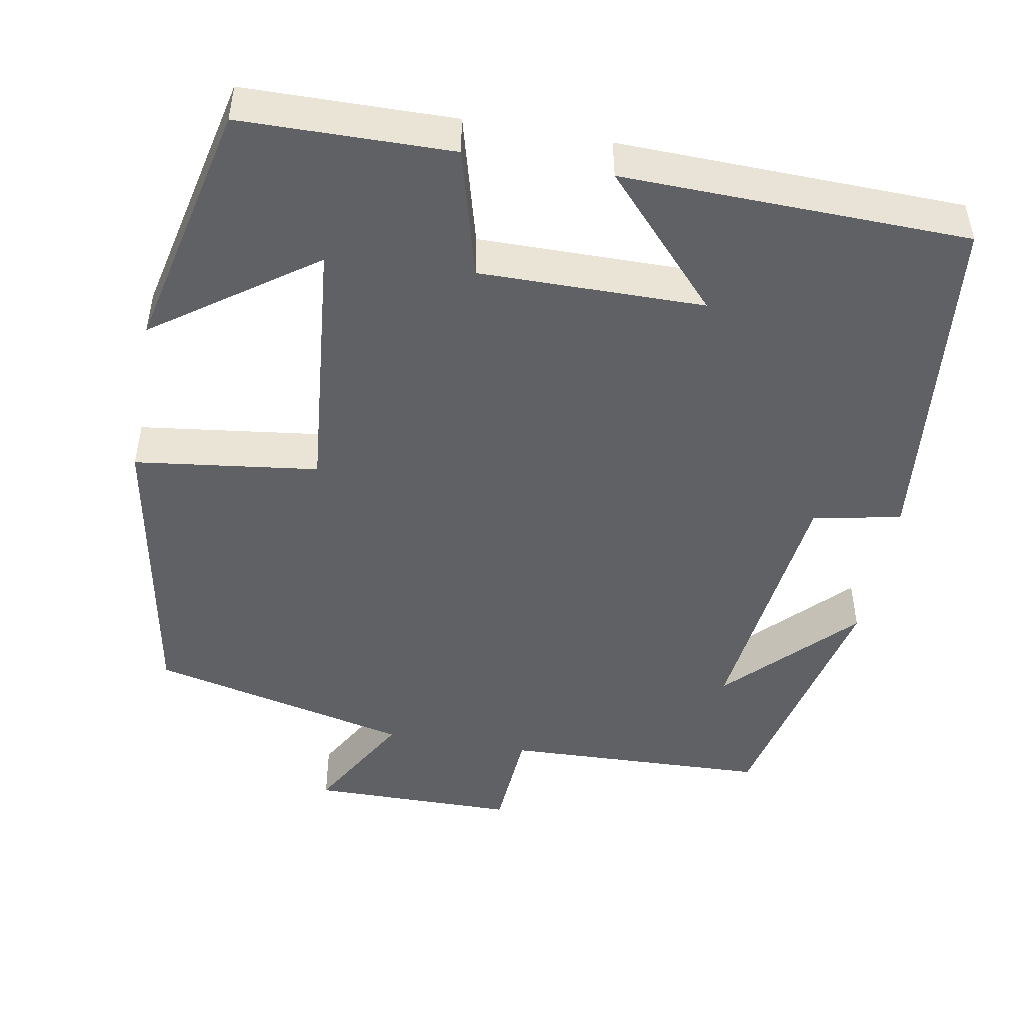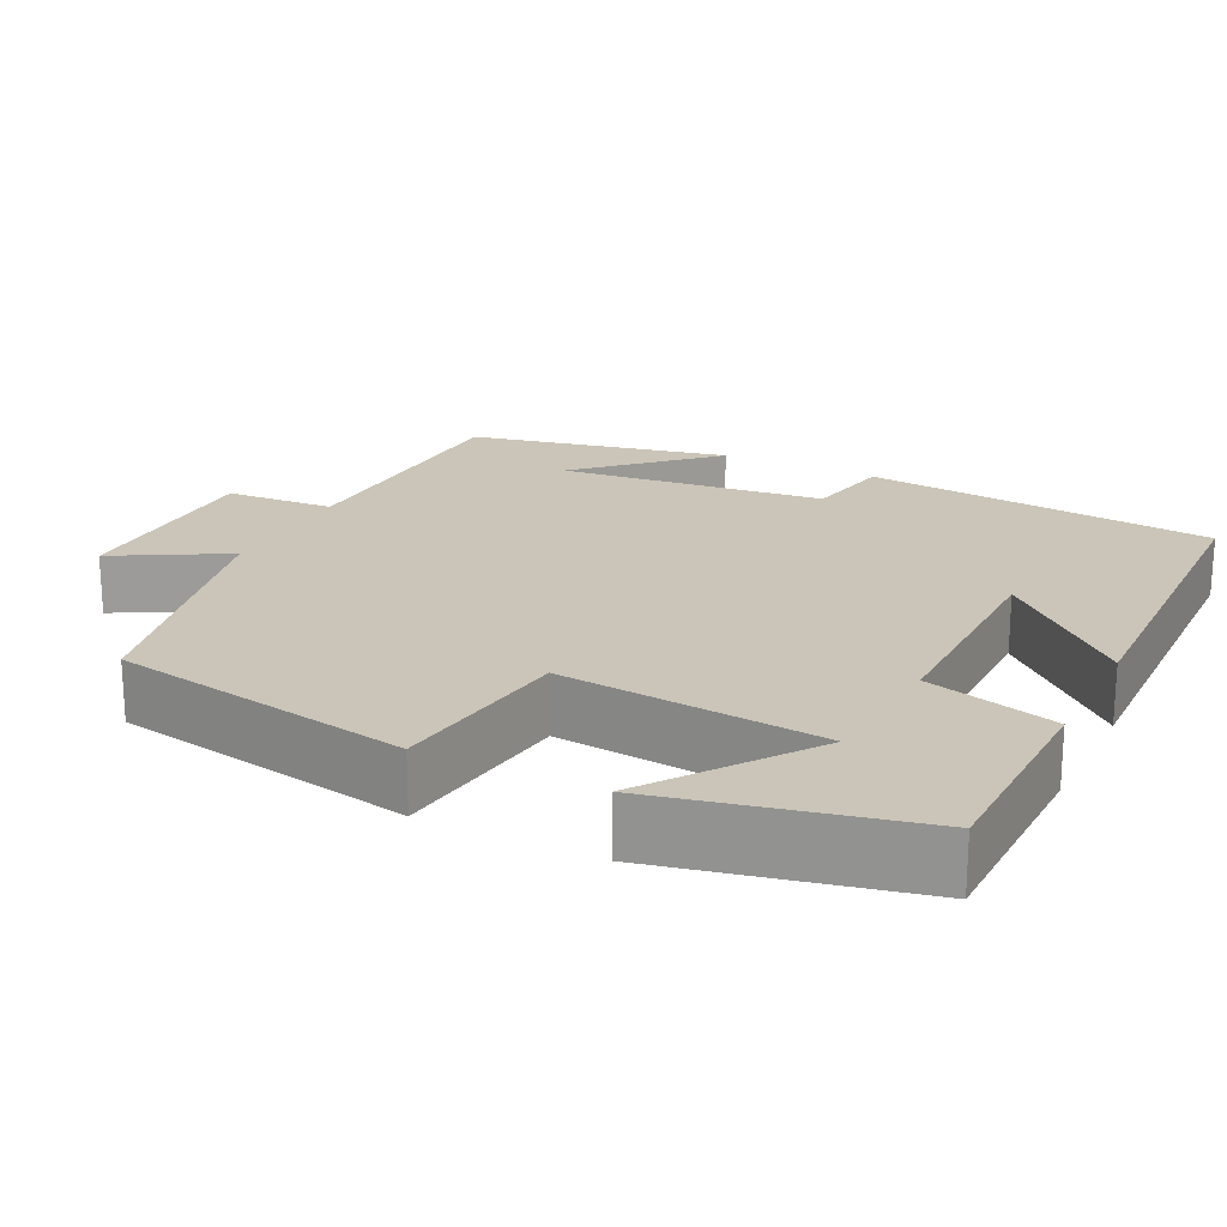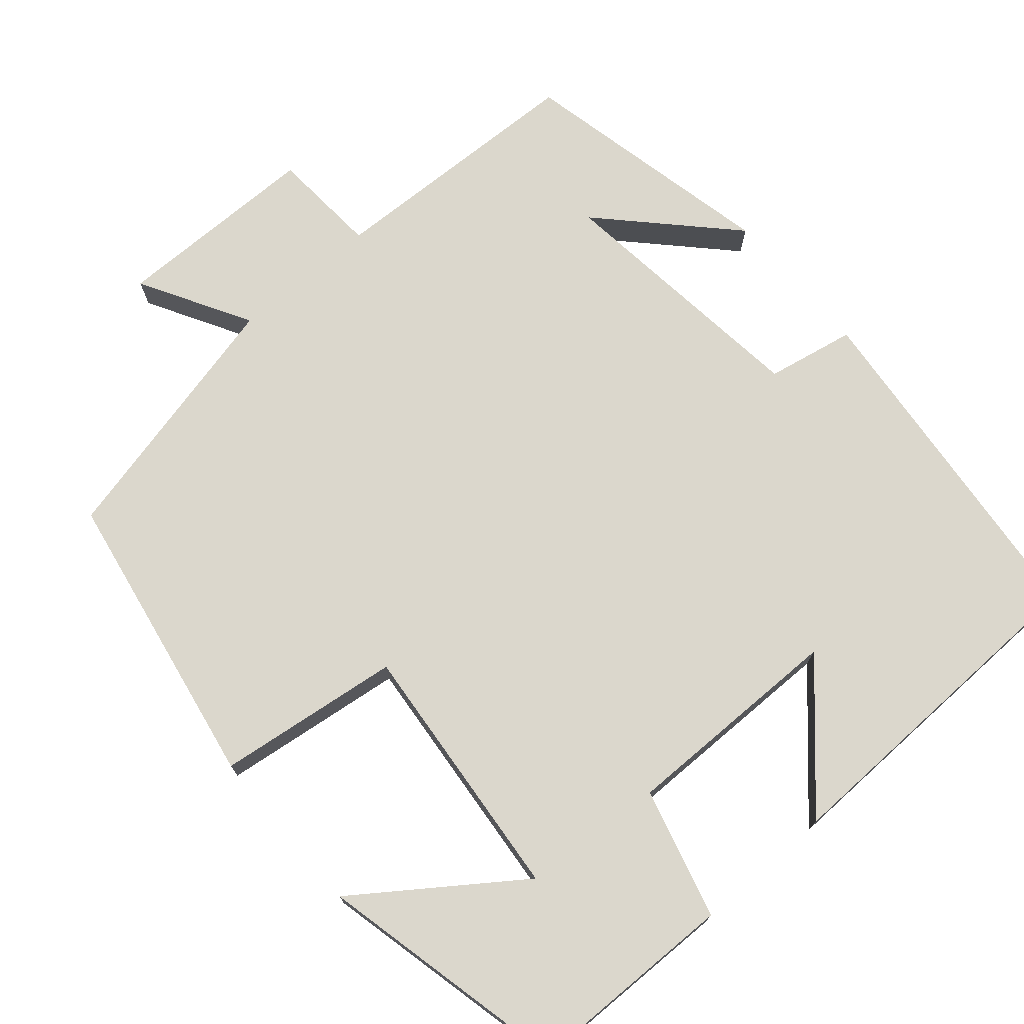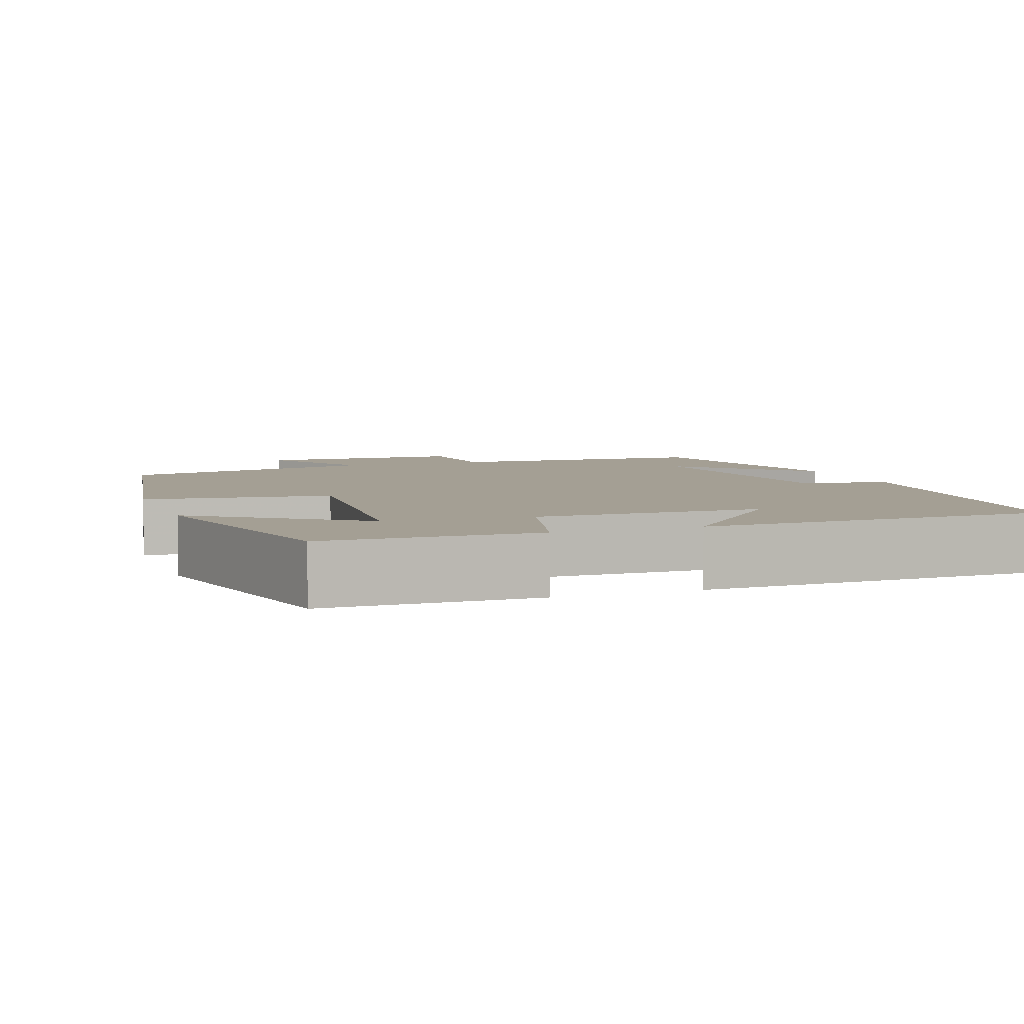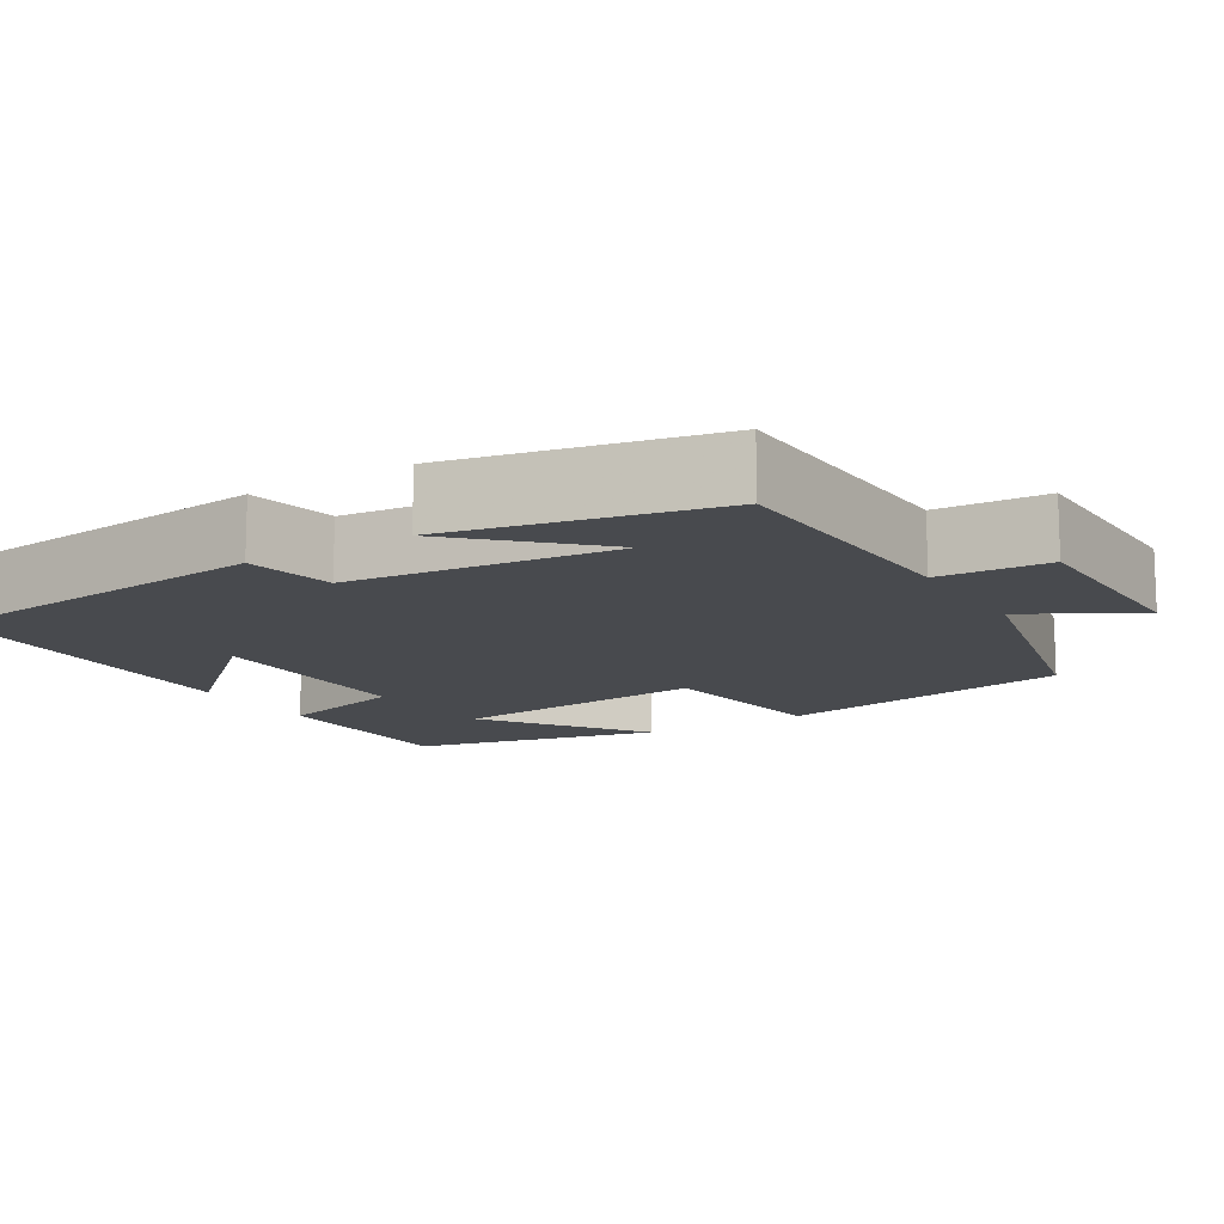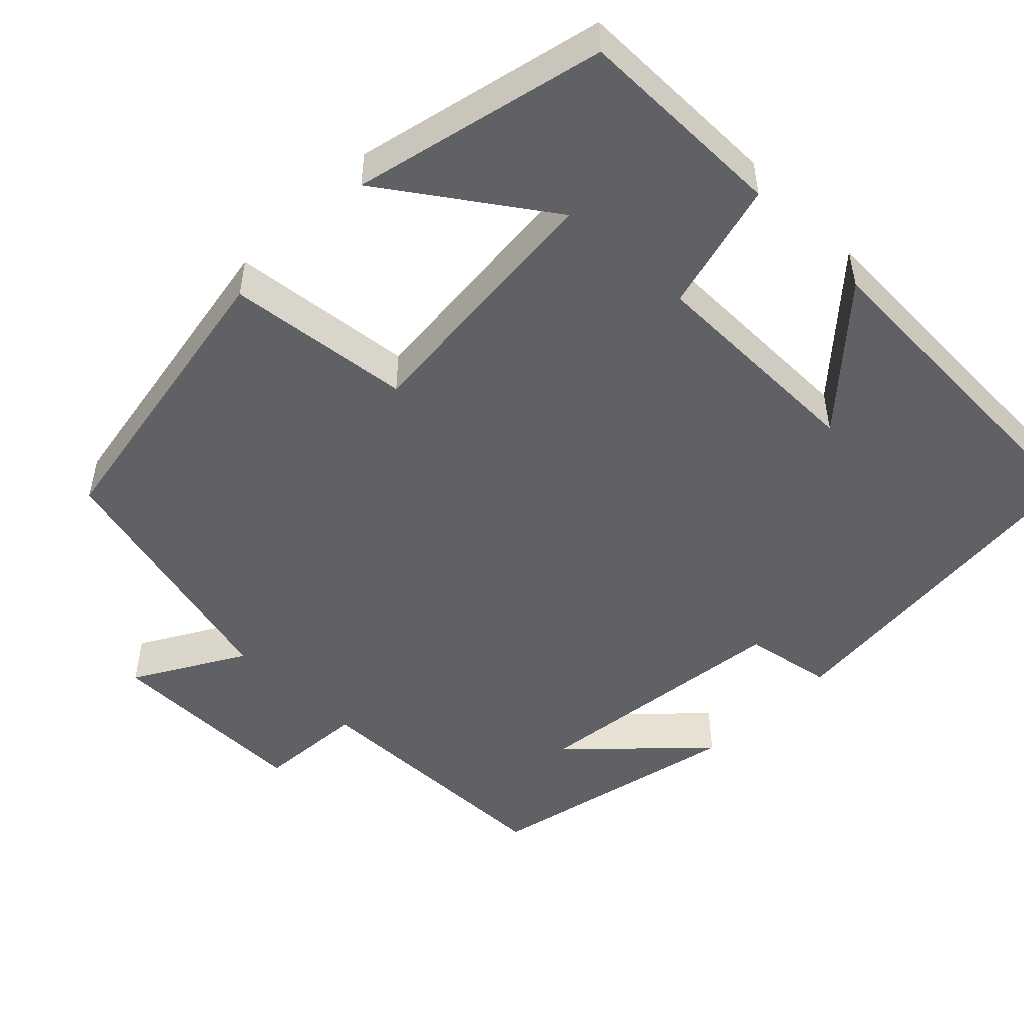
<metadata>
{"format":"obj","ext":"obj","renderer":"f3d","projection":"perspective","resolution":1024,"background":"white","views":[{"elev":-47.6,"azim":-10.3,"up":"+Y"},{"elev":20.5,"azim":-63.5,"up":"+Y"},{"elev":73.2,"azim":-40.8,"up":"+Y"},{"elev":5.5,"azim":-19.9,"up":"+Y"},{"elev":-13.0,"azim":121.7,"up":"+Y"},{"elev":-49.9,"azim":-45.2,"up":"+Y"}]}
</metadata>
<code>
v -0.429 0.07 0.496
v -0.163 0.07 0.5
v -0.118 0.07 0.335
v 0.166 0.07 0.337
v 0.017 0.07 0.5
v 0.454 0.07 0.489
v 0.5 0.07 0.044
v 0.388 0.07 0.022
v 0.35 0.07 -0.314
v 0.5 0.07 -0.158
v 0.429 0.07 -0.488
v 0.093 0.07 -0.5
v 0.084 0.07 -0.638
v -0.178 0.07 -0.64
v -0.099 0.07 -0.5
v -0.431 0.07 -0.422
v -0.5 0.07 -0.04
v -0.267 0.07 -0.01
v -0.299 0.07 0.322
v -0.5 0.07 0.178
v -0.429 0 0.496
v -0.163 0 0.5
v -0.118 0 0.335
v 0.166 0 0.337
v 0.017 0 0.5
v 0.454 0 0.489
v 0.5 0 0.044
v 0.388 0 0.022
v 0.35 0 -0.314
v 0.5 0 -0.158
v 0.429 0 -0.488
v 0.093 0 -0.5
v 0.084 0 -0.638
v -0.178 0 -0.64
v -0.099 0 -0.5
v -0.431 0 -0.422
v -0.5 0 -0.04
v -0.267 0 -0.01
v -0.299 0 0.322
v -0.5 0 0.178
f 19 20 1 2
f 18 19 2 3
f 15 16 17 18
f 15 18 3 4
f 12 13 14 15
f 12 15 4
f 9 10 11
f 9 11 12
f 8 9 12 4
f 4 5 6 7
f 4 7 8
f 22 21 40 39
f 23 22 39 38
f 38 37 36 35
f 24 23 38 35
f 35 34 33 32
f 24 35 32
f 31 30 29
f 32 31 29
f 24 32 29 28
f 27 26 25 24
f 28 27 24
f 1 21 22 2
f 2 22 23 3
f 3 23 24 4
f 4 24 25 5
f 5 25 26 6
f 6 26 27 7
f 7 27 28 8
f 8 28 29 9
f 9 29 30 10
f 10 30 31 11
f 11 31 32 12
f 12 32 33 13
f 13 33 34 14
f 14 34 35 15
f 15 35 36 16
f 16 36 37 17
f 17 37 38 18
f 18 38 39 19
f 19 39 40 20
f 20 40 21 1

</code>
